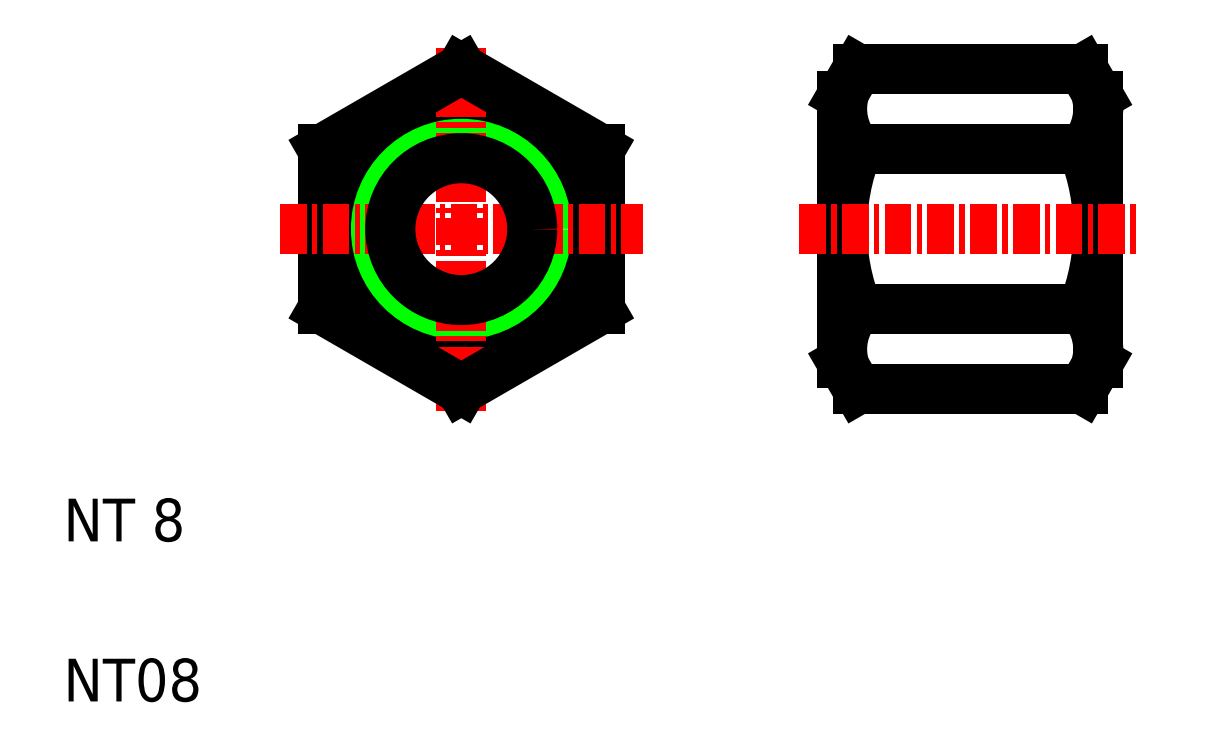
<metadata>
{"format":"dxf","ext":"dxf","renderer":"ezdxf+matplotlib","layout":"modelspace","background":"white","min_lineweight":24,"dpi":150}
</metadata>
<code>
0
SECTION
2
ENTITIES
0
CIRCLE
8
0
10
23.64
20
27.13
30
0
40
6.25
0
CIRCLE
8
0
10
23.64
20
27.13
30
0
40
4
0
LINE
8
0
10
17.14
20
30.88
30
0
11
17.14
21
23.38
31
0
0
LINE
8
0
10
30.14
20
23.38
30
0
11
30.14
21
30.88
31
0
0
LINE
8
CENTER
10
23.64
20
35.63
30
0
11
23.64
21
18.63
31
0
0
TEXT
8
0
10
5
20
5
30
0
40
2
1
NT08
0
TEXT
8
0
10
5
20
12.5
30
0
40
2
1
NT 8
0
LINE
8
0
10
23.64
20
19.62
30
0
11
30.14
21
23.38
31
0
0
LINE
8
CENTER
10
15.14
20
27.13
30
0
11
32.14
21
27.13
31
0
0
LINE
8
0
10
17.14
20
23.38
30
0
11
23.64
21
19.62
31
0
0
LINE
8
0
10
18.77
20
22.44
30
0
11
18.77
21
22.44
31
0
0
CIRCLE
8
0
10
23.64
20
27.13
30
0
40
3.323
0
LINE
8
0
10
20.39
20
21.5
30
0
11
20.39
21
21.5
31
0
0
LINE
8
0
10
30.14
20
30.88
30
0
11
23.64
21
34.63
31
0
0
LINE
8
0
10
23.64
20
34.63
30
0
11
17.14
21
30.88
31
0
0
LINE
8
0
10
41.48
20
20.88
30
0
11
41.48
21
33.38
31
0
0
ARC
8
0
10
51.56
20
27.13
30
0
40
10.08
50
158.1
51
201.9
0
LINE
8
0
10
53.48
20
20.88
30
0
11
53.48
21
33.38
31
0
0
ARC
8
0
10
43.41
20
27.13
30
0
40
10.08
50
338.1
51
21.87
0
LINE
8
CENTER
10
39.48
20
27.13
30
0
11
55.48
21
27.13
31
0
0
LINE
8
0
10
42.21
20
19.62
30
0
11
52.76
21
19.62
31
0
0
LINE
8
0
10
42.21
20
23.38
30
0
11
52.76
21
23.38
31
0
0
LINE
8
0
10
41.48
20
20.88
30
0
11
42.21
21
19.62
31
0
0
ARC
8
0
10
44.27
20
21.5
30
0
40
2.791
50
137.8
51
197.8
0
ARC
8
0
10
50.69
20
21.5
30
0
40
2.791
50
342.2
51
42.25
0
LINE
8
0
10
53.48
20
20.88
30
0
11
52.76
21
19.62
31
0
0
LINE
8
0
10
42.21
20
30.88
30
0
11
52.76
21
30.88
31
0
0
LINE
8
0
10
42.21
20
34.63
30
0
11
52.76
21
34.63
31
0
0
LINE
8
0
10
41.48
20
33.38
30
0
11
42.21
21
34.63
31
0
0
ARC
8
0
10
44.27
20
32.76
30
0
40
2.791
50
162.2
51
222.2
0
LINE
8
0
10
53.48
20
33.38
30
0
11
52.76
21
34.63
31
0
0
ARC
8
0
10
50.69
20
32.76
30
0
40
2.791
50
317.8
51
17.75
0
ENDSEC
0
EOF

</code>
